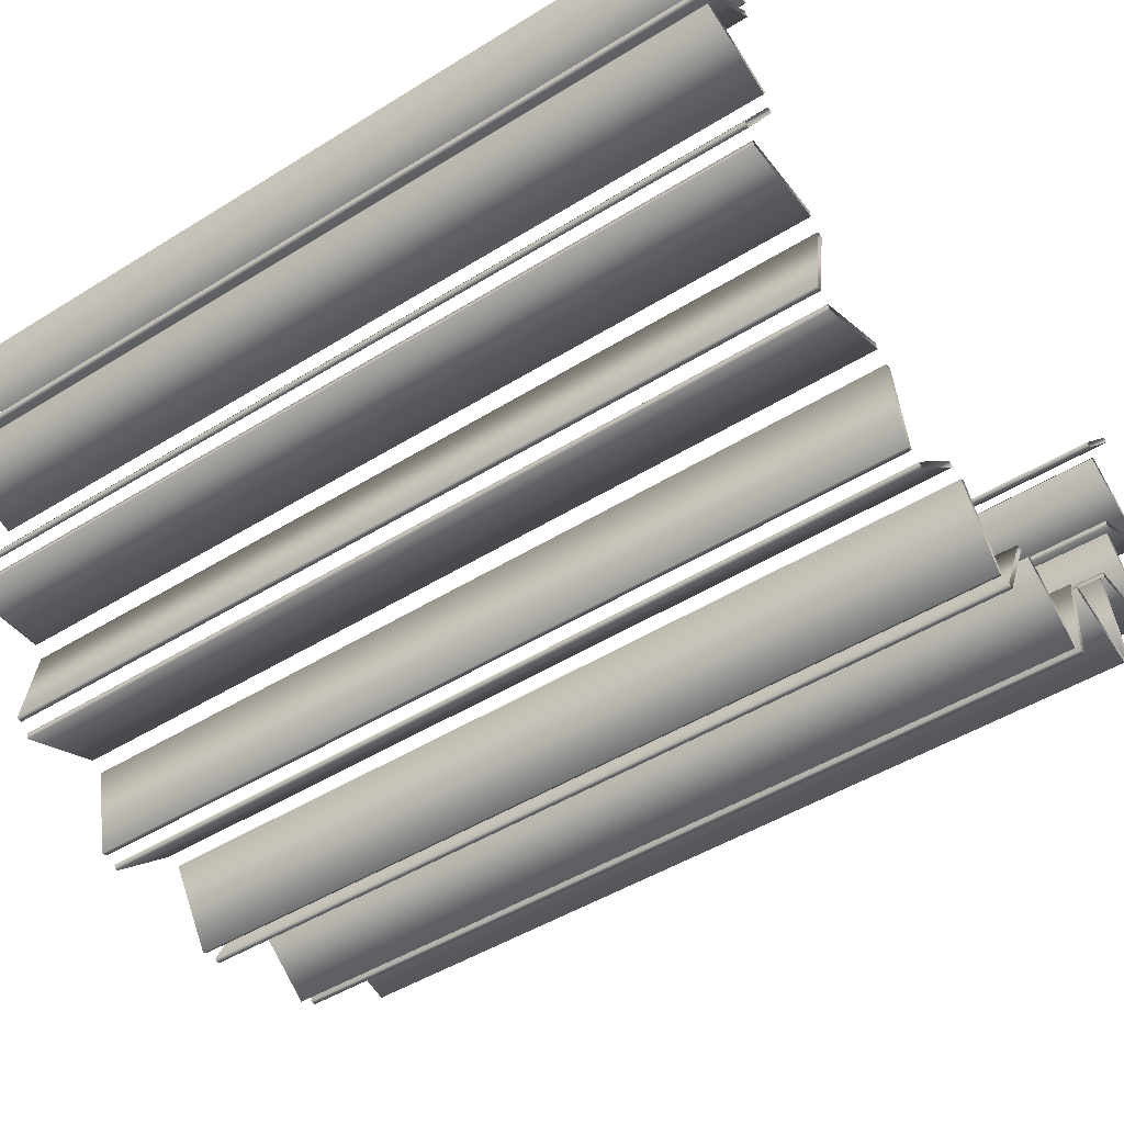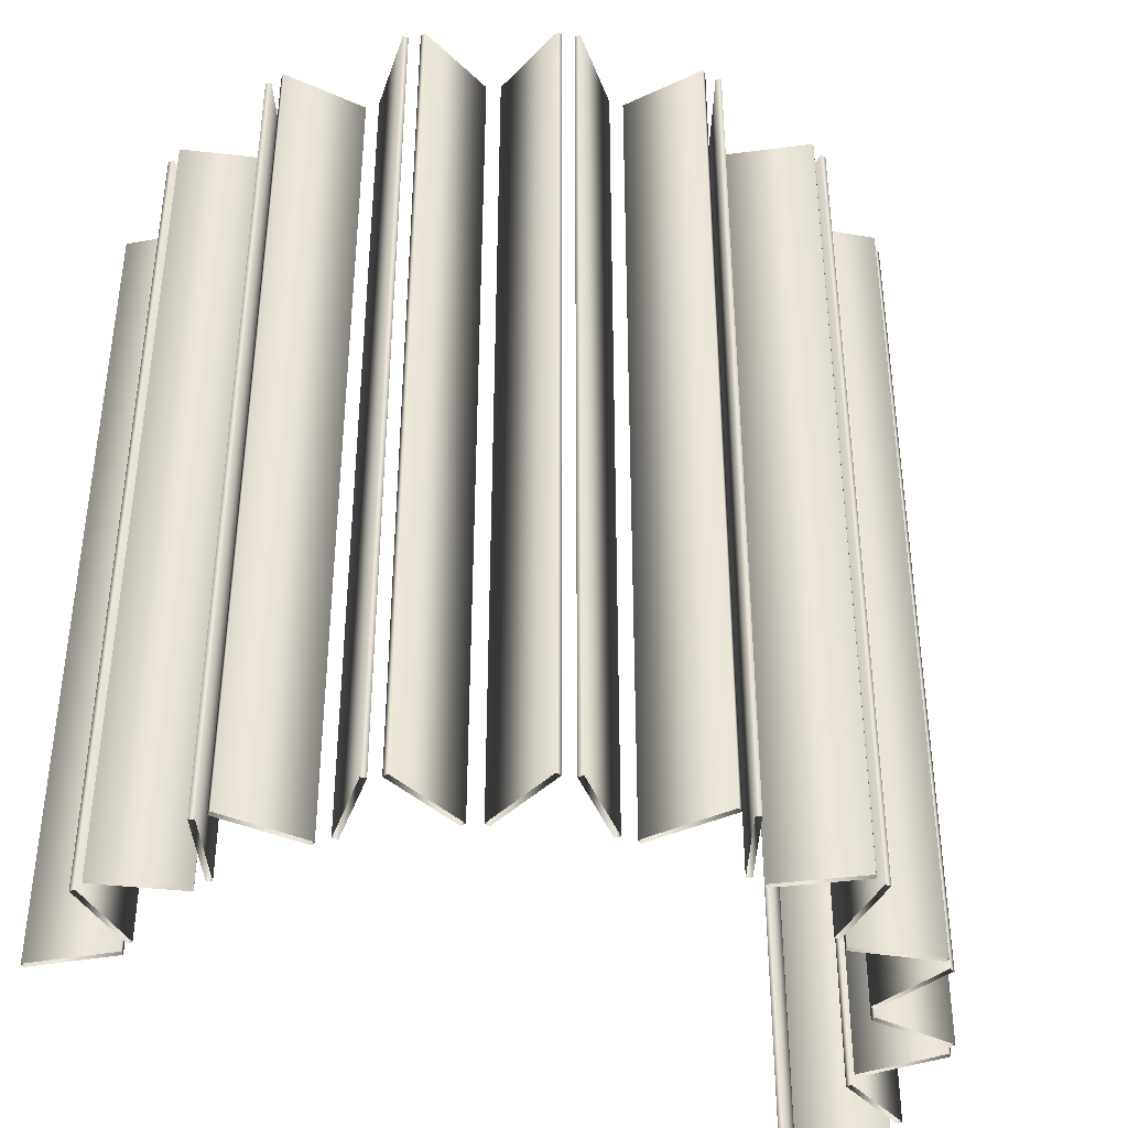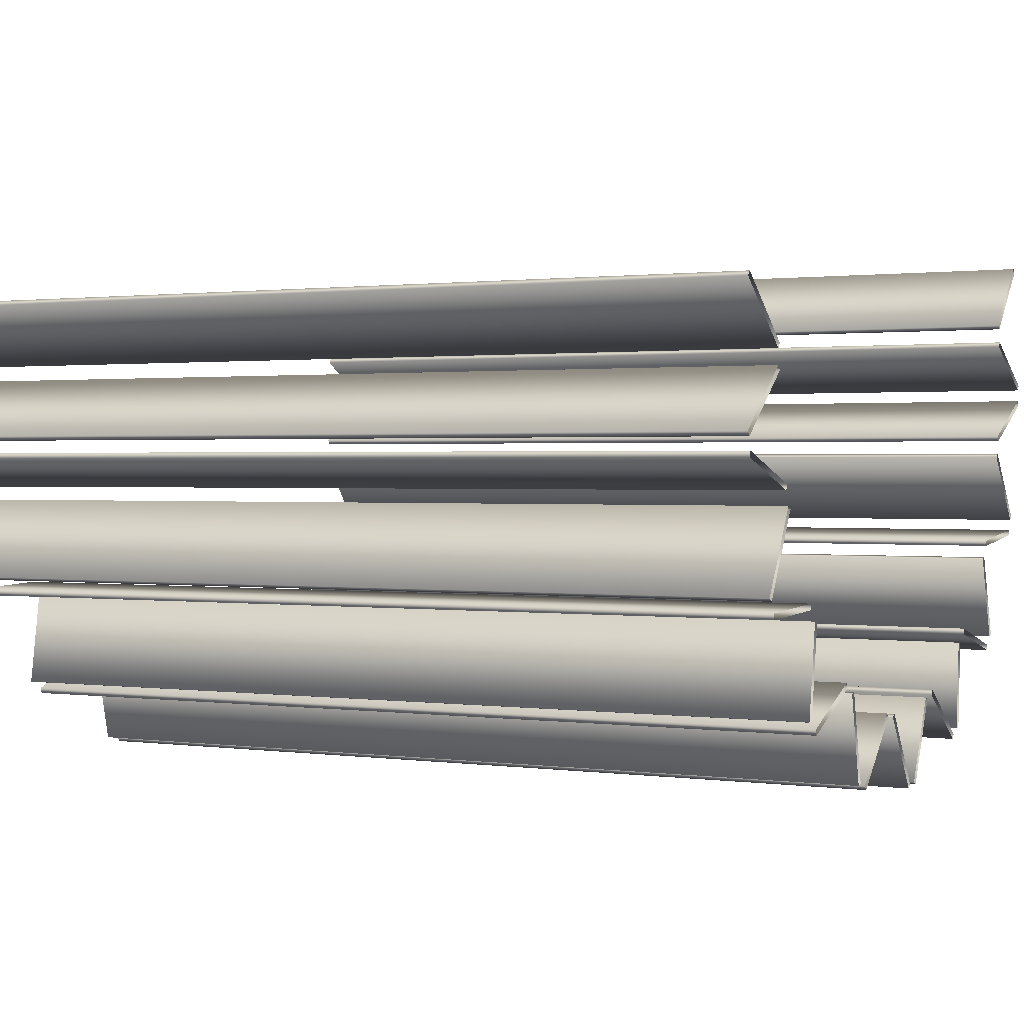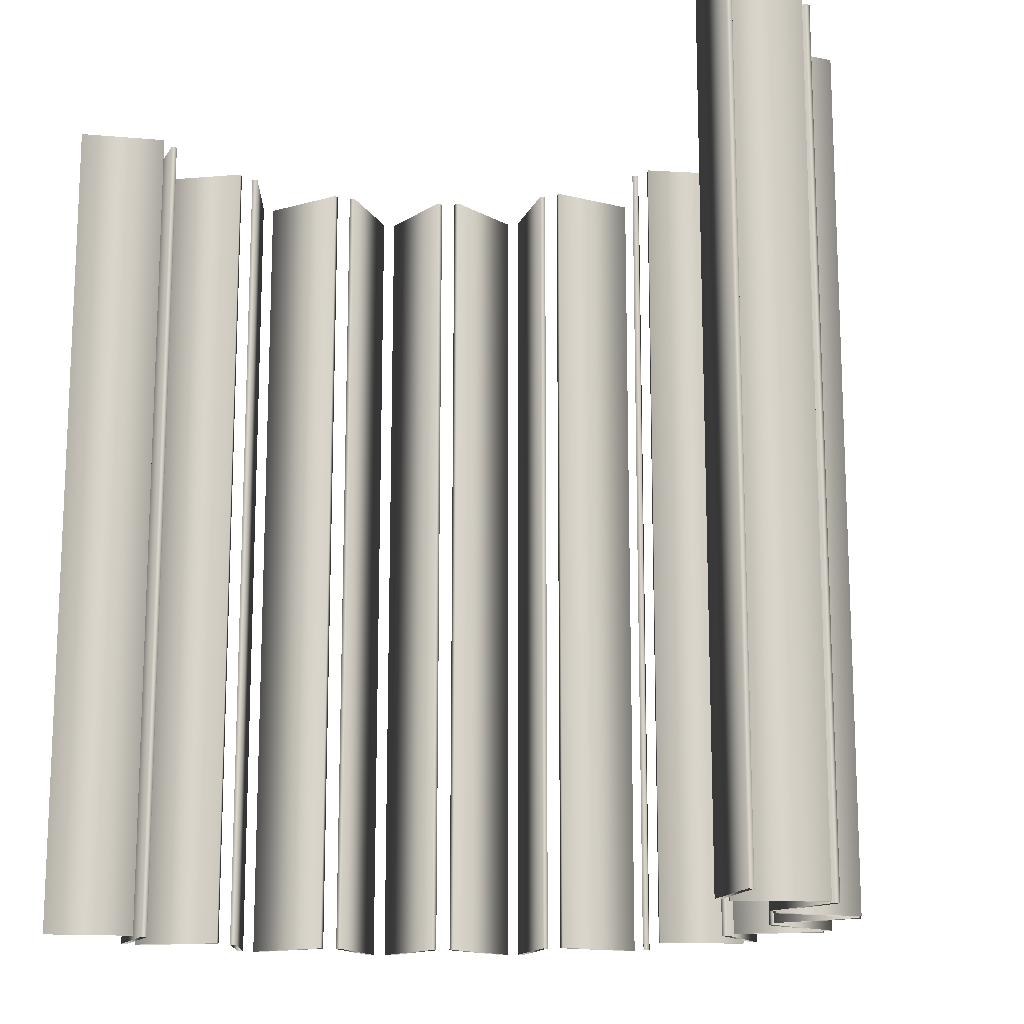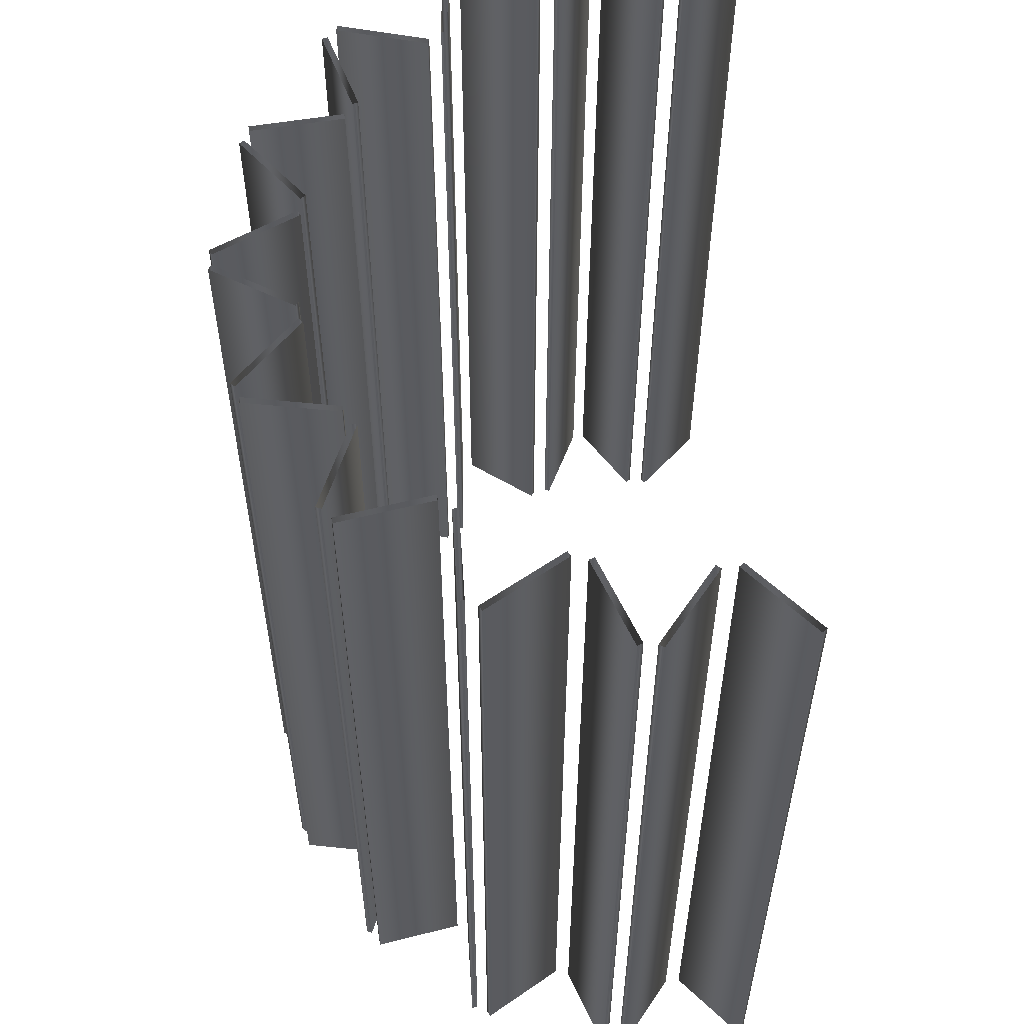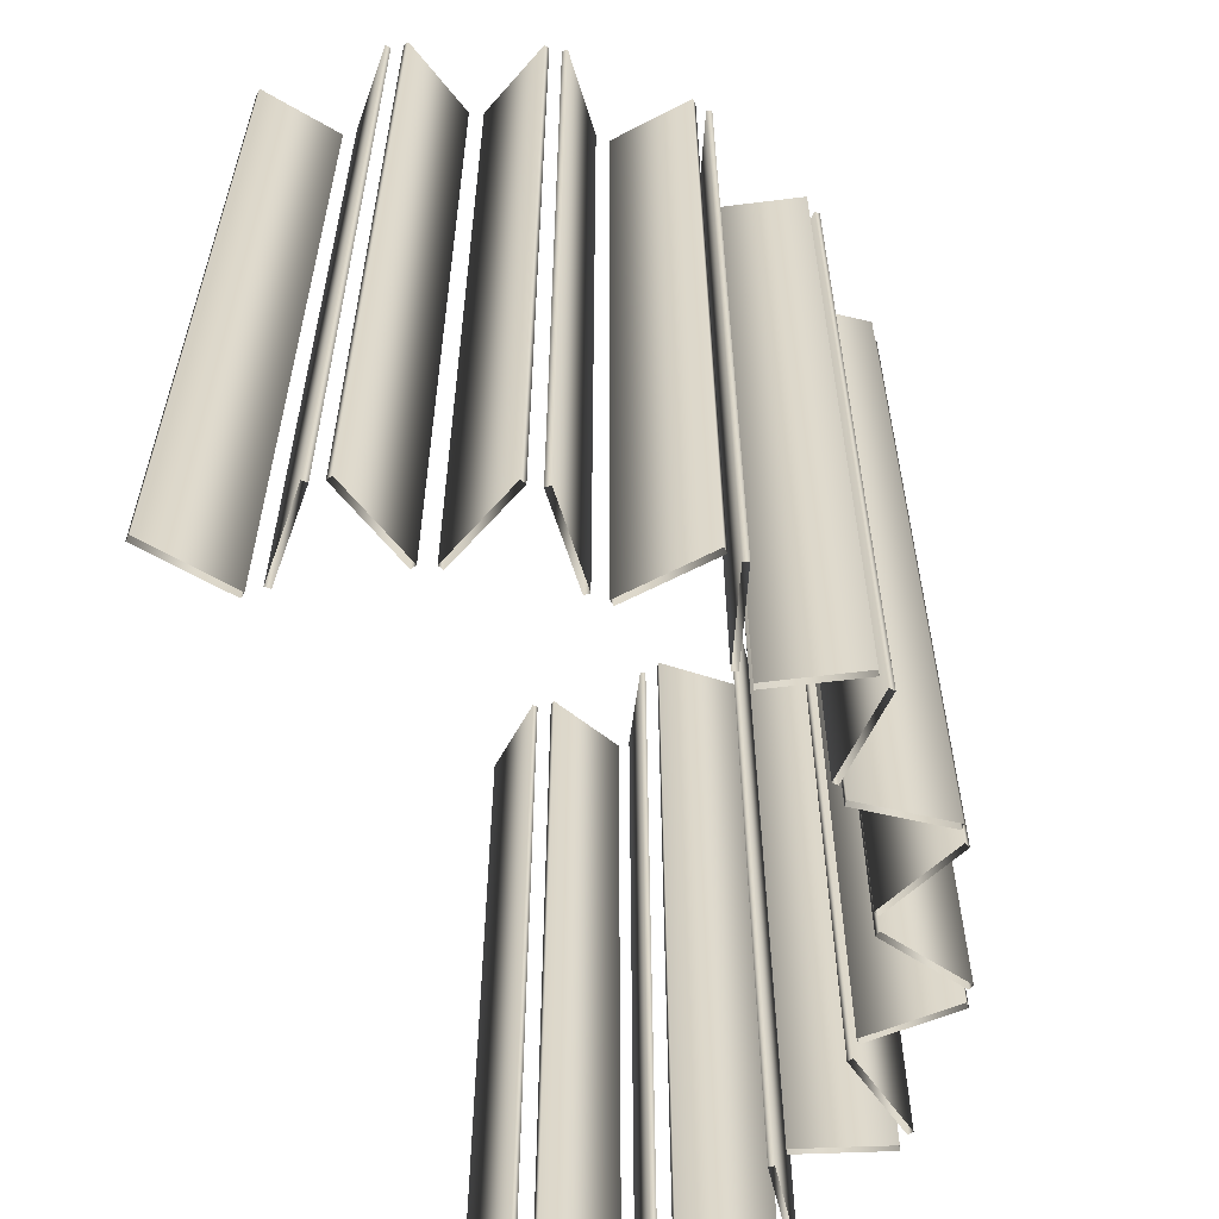
<metadata>
{"format":"obj","ext":"obj","renderer":"f3d","projection":"perspective","resolution":1024,"background":"white","views":[{"elev":-47.4,"azim":125.0,"up":"+Z"},{"elev":-39.0,"azim":153.5,"up":"+Y"},{"elev":1.1,"azim":117.5,"up":"+Z"},{"elev":-14.8,"azim":37.2,"up":"+Y"},{"elev":56.6,"azim":-87.6,"up":"+Y"},{"elev":-59.3,"azim":109.6,"up":"+Y"}]}
</metadata>
<code>
v 1.411 3 -0.2218
v 1.411 0 -0.2218
v 1.411 3 0.2218
v 1.411 0 0.2218
v 1.398 3 -0.2372
v 1.398 0 -0.2372
v 1.398 3 0.2372
v 1.398 0 0.2372
v 1.397 3 -0.2974
v 1.397 0 -0.2974
v 1.391 3 -0.2784
v 1.391 0 -0.2784
v 1.238 3 -0.7116
v 1.238 0 -0.7116
v 1.221 3 -0.7215
v 1.221 0 -0.7215
v 1.199 3 -0.7572
v 1.199 0 -0.7572
v 1.198 3 -0.7772
v 1.198 0 -0.7772
v 1.172 3 -0.02498
v 1.172 0 -0.02498
v 1.172 3 0.02498
v 1.172 0 0.02498
v 1.159 3 -0.04043
v 1.159 0 -0.04043
v 1.159 3 0.04043
v 1.159 0 0.04043
v 1.103 3 -0.3956
v 1.103 0 -0.3956
v 1.097 3 -0.3766
v 1.097 0 -0.3766
v 1.085 3 -0.4423
v 1.085 0 -0.4423
v 1.068 3 -0.4521
v 1.068 0 -0.4521
v 0.902 3 -1.107
v 0.902 0 -1.107
v 0.8896 3 -0.7439
v 0.8896 0 -0.7439
v 0.8887 3 -0.7639
v 0.8887 0 -0.7639
v 0.8823 3 -1.11
v 0.8823 0 -1.11
v 0.8554 3 -0.8011
v 0.8554 0 -0.8011
v 0.8491 3 -1.136
v 0.8491 0 -1.136
v 0.8412 3 -1.154
v 0.8412 0 -1.154
v 0.8356 3 -0.8041
v 0.8356 0 -0.8041
v 0.5648 3 -1.013
v 0.5648 0 -1.013
v 0.5568 3 -1.031
v 0.5568 0 -1.031
v 0.5124 3 -1.054
v 0.5124 0 -1.054
v 0.4928 3 -1.05
v 0.4928 0 -1.05
v 0.4465 3 -1.357
v 0.4465 0 -1.357
v 0.4269 3 -1.352
v 0.4269 0 -1.352
v 0.3868 3 -1.364
v 0.3868 0 -1.364
v 0.3728 3 -1.379
v 0.3728 0 -1.379
v 0.1653 3 -1.148
v 0.1653 0 -1.148
v 0.1513 3 -1.162
v 0.1513 0 -1.162
v 0.1017 3 -1.167
v 0.1017 0 -1.167
v 0.08494 3 -1.157
v 0.08494 0 -1.157
v -0.06814 3 -1.427
v -0.06814 0 -1.427
v -0.08487 3 -1.416
v -0.08487 0 -1.416
v -0.1266 3 -1.413
v -0.1266 0 -1.413
v -0.1448 3 -1.421
v -0.1448 0 -1.421
v -0.256 3 -1.131
v -0.256 0 -1.131
v -0.2742 3 -1.139
v -0.2742 0 -1.139
v -0.3225 3 -1.127
v -0.3225 0 -1.127
v -0.3342 3 -1.11
v -0.3342 0 -1.11
v -0.5737 3 -1.308
v -0.5737 0 -1.308
v -0.5854 3 -1.292
v -0.5854 0 -1.292
v -0.6233 3 -1.274
v -0.6233 0 -1.274
v -0.6433 3 -1.275
v -0.6433 0 -1.275
v -0.6435 3 -0.9647
v -0.6435 0 -0.9647
v -0.6634 3 -0.966
v -0.6634 0 -0.966
v -0.704 3 -0.9369
v -0.704 0 -0.9369
v -0.7091 3 -0.9175
v -0.7091 0 -0.9175
v -0.9459 3 -0.6708
v -0.9459 0 -0.6708
v -0.965 3 -0.6649
v -0.965 0 -0.6649
v -0.9903 3 -0.6033
v -0.9903 0 -0.6033
v -0.9925 3 -0.6232
v -0.9925 0 -0.6232
v -1.003 3 -1.016
v -1.003 0 -1.016
v -1.009 3 -0.997
v -1.009 0 -0.997
v -1.038 3 -0.9668
v -1.038 0 -0.9668
v -1.057 3 -0.9609
v -1.057 0 -0.9609
v -1.123 3 -0.2883
v -1.123 0 -0.2883
v -1.139 3 -0.2759
v -1.139 0 -0.2759
v -1.14 3 0.2123
v -1.14 0 0.2123
v -1.141 3 -0.2093
v -1.141 0 -0.2093
v -1.15 3 -0.2271
v -1.15 0 -0.2271
v -1.152 3 0.1324
v -1.152 0 0.1324
v -1.155 3 0.199
v -1.155 0 0.199
v -1.162 3 0.1495
v -1.162 0 0.1495
v -1.298 3 -0.5705
v -1.298 0 -0.5705
v -1.301 3 -0.5903
v -1.301 0 -0.5903
v -1.315 3 -0.5319
v -1.315 0 -0.5319
v -1.33 3 -0.5195
v -1.33 0 -0.5195
v -1.347 3 0.4425
v -1.347 0 0.4425
v -1.362 3 0.4292
v -1.362 0 0.4292
v -1.417 3 -0.06848
v -1.417 0 -0.06848
v -1.418 3 -0.02664
v -1.418 0 -0.02664
v -1.426 3 -0.0863
v -1.426 0 -0.0863
v -1.428 3 -0.009474
v -1.428 0 -0.009474
f 6 26 25 5
f 26 22 21 25
f 22 2 1 21
f 2 6 5 1
f 16 36 35 15
f 36 34 33 35
f 34 14 13 33
f 14 16 15 13
f 44 52 51 43
f 52 46 45 51
f 46 38 37 45
f 38 44 43 37
f 64 60 59 63
f 60 58 57 59
f 58 62 61 57
f 62 64 63 61
f 80 76 75 79
f 76 74 73 75
f 74 78 77 73
f 78 80 79 77
f 96 92 91 95
f 92 90 89 91
f 90 94 93 89
f 94 96 95 93
f 120 108 107 119
f 108 106 105 107
f 106 118 117 105
f 118 120 119 117
f 142 114 113 141
f 114 116 115 113
f 116 144 143 115
f 144 142 141 143
f 154 132 131 153
f 132 134 133 131
f 134 158 157 133
f 158 154 153 157
f 150 130 129 149
f 130 138 137 129
f 138 152 151 137
f 152 150 149 151
f 8 4 3 7
f 4 24 23 3
f 24 28 27 23
f 28 8 7 27
f 12 10 9 11
f 10 30 29 9
f 30 32 31 29
f 32 12 11 31
f 18 20 19 17
f 20 42 41 19
f 42 40 39 41
f 40 18 17 39
f 48 50 49 47
f 50 56 55 49
f 56 54 53 55
f 54 48 47 53
f 66 68 67 65
f 68 72 71 67
f 72 70 69 71
f 70 66 65 69
f 82 84 83 81
f 84 88 87 83
f 88 86 85 87
f 86 82 81 85
f 98 100 99 97
f 100 104 103 99
f 104 102 101 103
f 102 98 97 101
f 122 124 123 121
f 124 112 111 123
f 112 110 109 111
f 110 122 121 109
f 146 148 147 145
f 148 128 127 147
f 128 126 125 127
f 126 146 145 125
f 156 160 159 155
f 160 140 139 159
f 140 136 135 139
f 136 156 155 135

</code>
